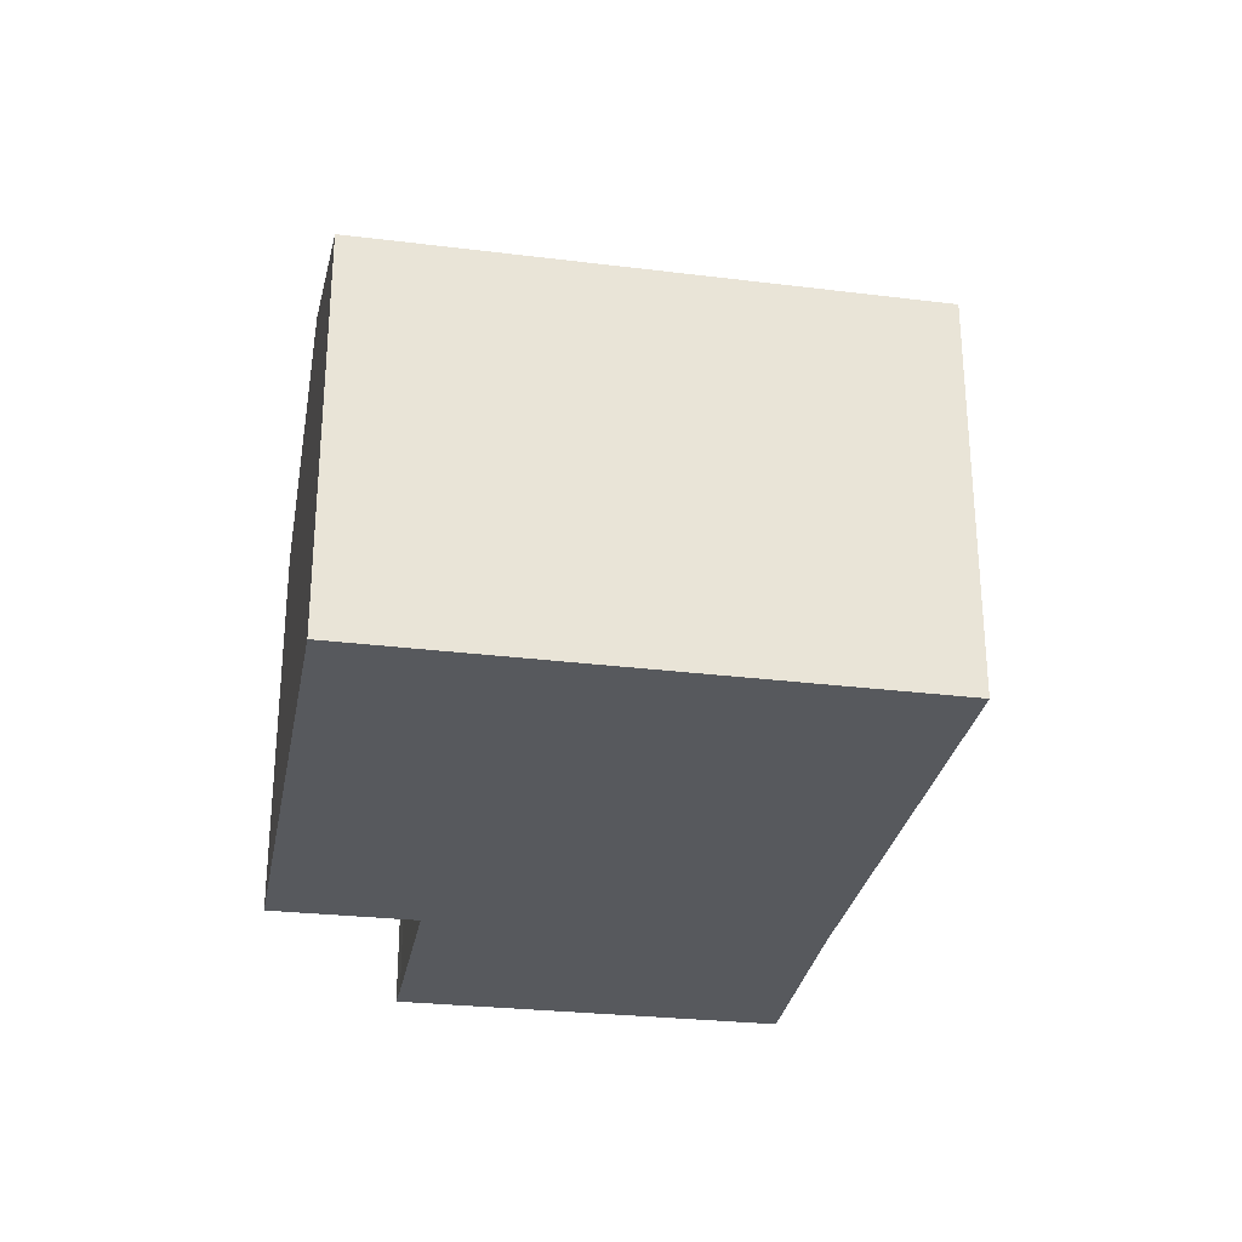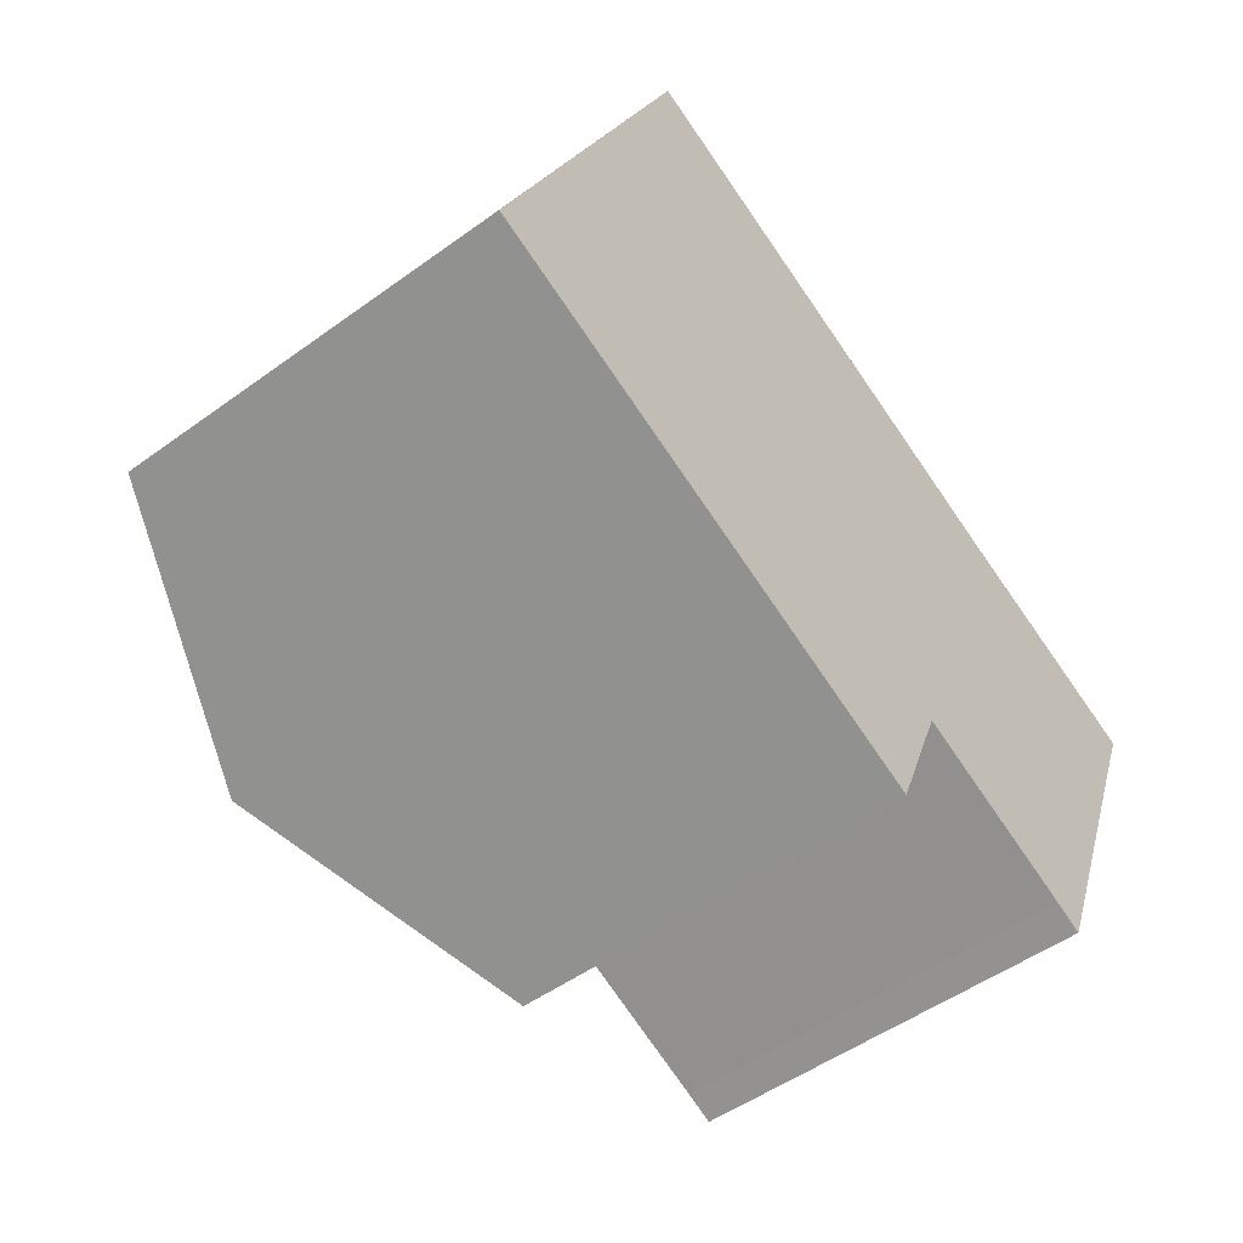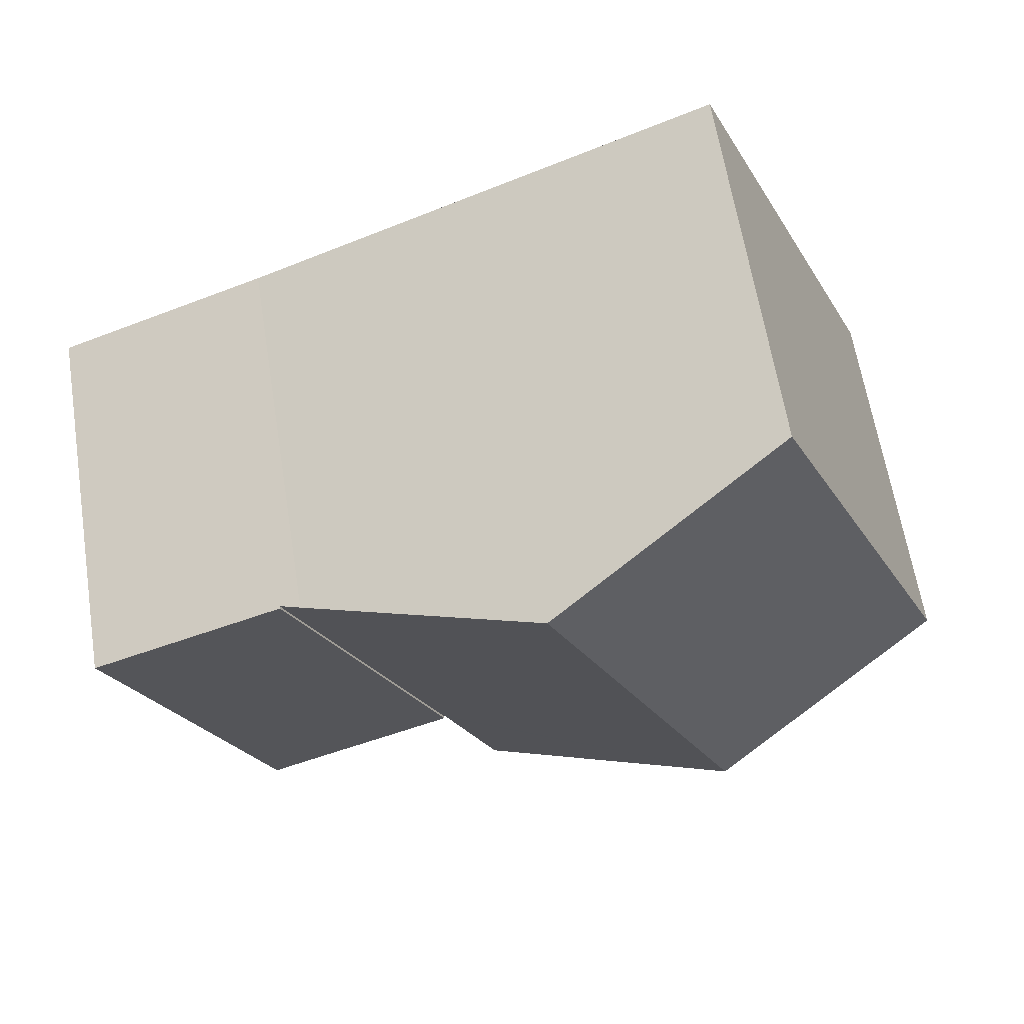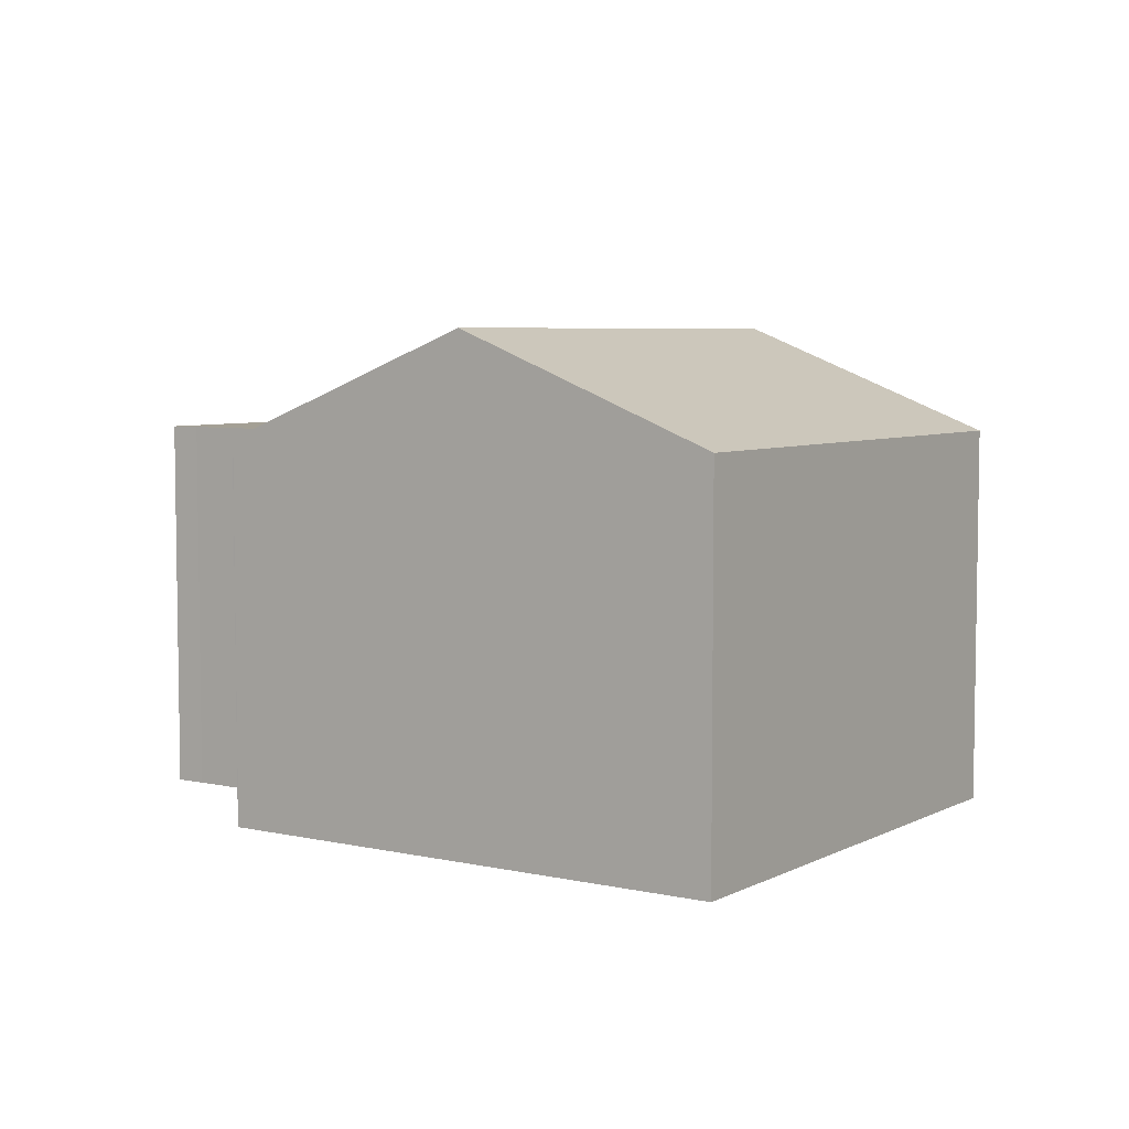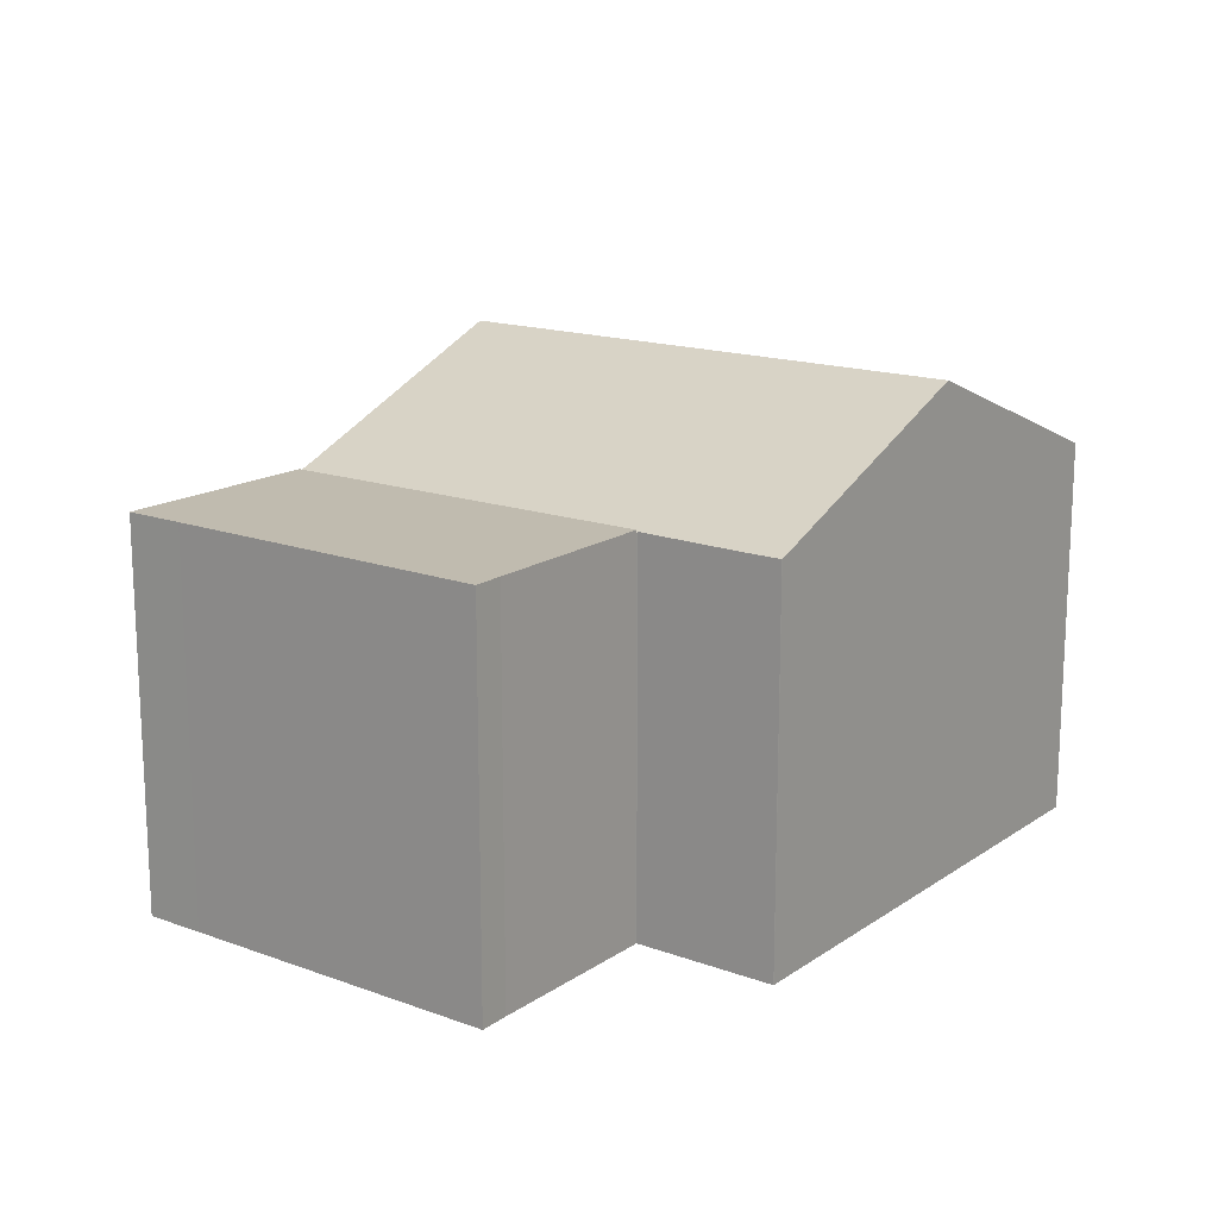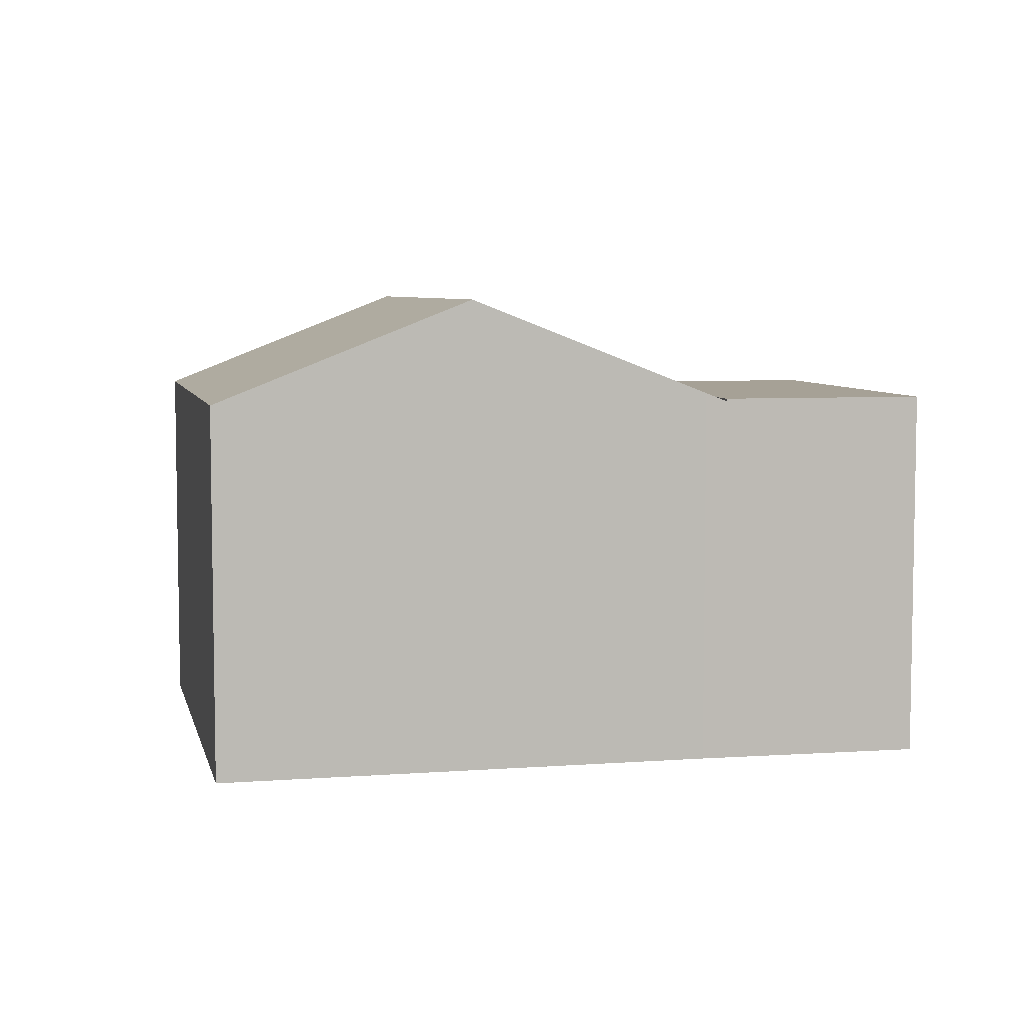
<metadata>
{"format":"obj","ext":"obj","renderer":"f3d","projection":"perspective","resolution":1024,"background":"white","views":[{"elev":-29.1,"azim":-77.2,"up":"+Y"},{"elev":-50.7,"azim":-51.6,"up":"+Z"},{"elev":63.3,"azim":170.9,"up":"+Z"},{"elev":5.7,"azim":-122.6,"up":"+Y"},{"elev":16.2,"azim":149.5,"up":"+Y"},{"elev":6.2,"azim":10.6,"up":"+Y"}]}
</metadata>
<code>
v  8.282 8.823 7.04
v  3.712 6.933 8.615
v  3.851 6.933 8.937
v  0.988 6.933 2.294
v  5.433 8.823 0.428
v  0 6.933 4.245e-16
v  4.43 8.823 -1.9
v  12.44 7.05 5.26
v  12.81 6.893 5.111
v  9.976 6.906 -1.381
v  9.942 6.905 -1.464
v  9.224 6.893 -3.205
v  8.951 6.893 -3.84
v  10.01 6.893 -1.393
v  0 0 0
v  0.988 -1.405e-16 2.294
v  3.712 -5.275e-16 8.615
v  3.851 -5.472e-16 8.937
v  12.44 -3.221e-16 5.26
v  8.282 -4.311e-16 7.04
v  12.81 -3.13e-16 5.111
v  10.01 8.53e-17 -1.393
v  9.976 8.456e-17 -1.381
v  8.961 6.889 -3.844
v  8.951 2.351e-16 -3.84
v  8.961 2.354e-16 -3.844
v  4.43 1.163e-16 -1.9
v  9.224 1.963e-16 -3.205
v  9.942 8.964e-17 -1.464
v  13.1 6.941 -2.71
v  15.94 6.941 2.662
v  13.62 6.941 -2.945
v  10.01 6.941 -1.393
v  12.81 6.941 5.111
v  16.36 6.941 3.685
v  16.36 -2.256e-16 3.685
v  15.94 -1.63e-16 2.662
v  13.62 1.803e-16 -2.945
v  13.1 1.659e-16 -2.71
g defaultobject
f 1 2 3
f 2 1 4
f 4 1 5
f 4 5 6
f 6 5 7
f 8 5 1
f 5 8 9
f 5 9 10
f 5 10 7
f 7 10 11
f 7 11 12
f 7 12 13
f 10 9 14
f 15 4 6
f 4 15 2
f 2 15 16
f 2 16 17
f 2 17 3
f 3 17 18
f 18 1 3
f 1 18 8
f 8 18 19
f 19 18 20
f 19 9 8
f 9 19 21
f 21 14 9
f 14 21 22
f 14 23 10
f 23 14 22
f 24 25 13
f 25 24 26
f 27 13 25
f 23 11 10
f 11 23 12
f 12 23 24
f 24 23 28
f 24 28 26
f 28 23 29
f 13 6 7
f 6 13 15
f 15 13 27
f 21 23 22
f 23 21 16
f 16 21 17
f 17 21 19
f 17 19 20
f 17 20 18
f 28 25 26
f 25 28 27
f 27 28 15
f 15 28 16
f 16 28 29
f 16 29 23
f 30 31 32
f 31 30 33
f 31 33 34
f 31 34 35
f 36 31 35
f 31 36 37
f 31 37 38
f 38 32 31
f 38 30 32
f 30 38 39
f 39 33 30
f 33 39 22
f 22 34 33
f 34 22 21
f 21 35 34
f 35 21 36
f 37 39 38
f 39 37 22
f 22 37 36
f 22 36 21

</code>
